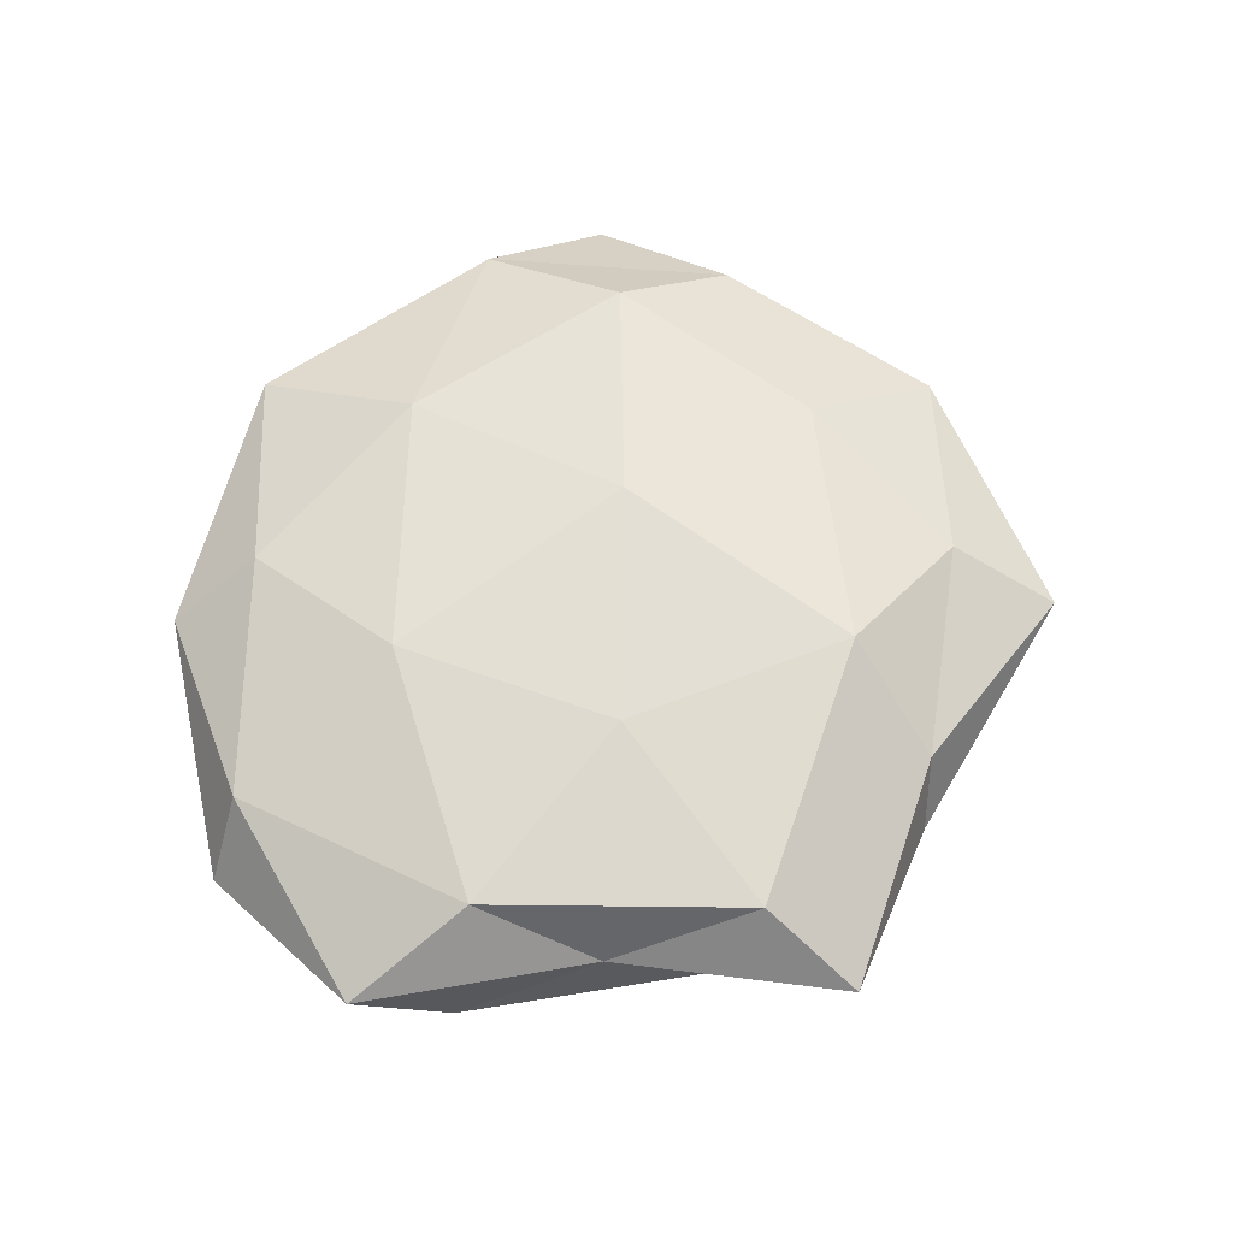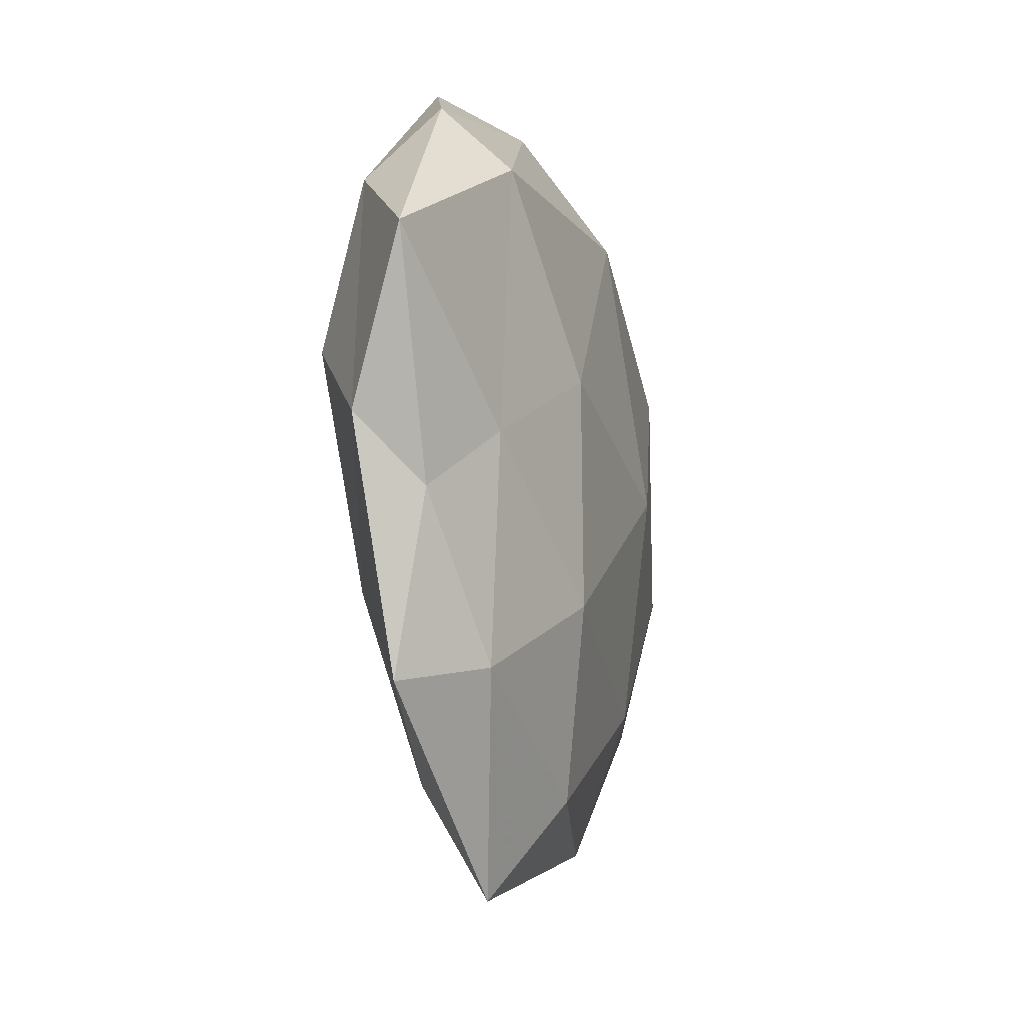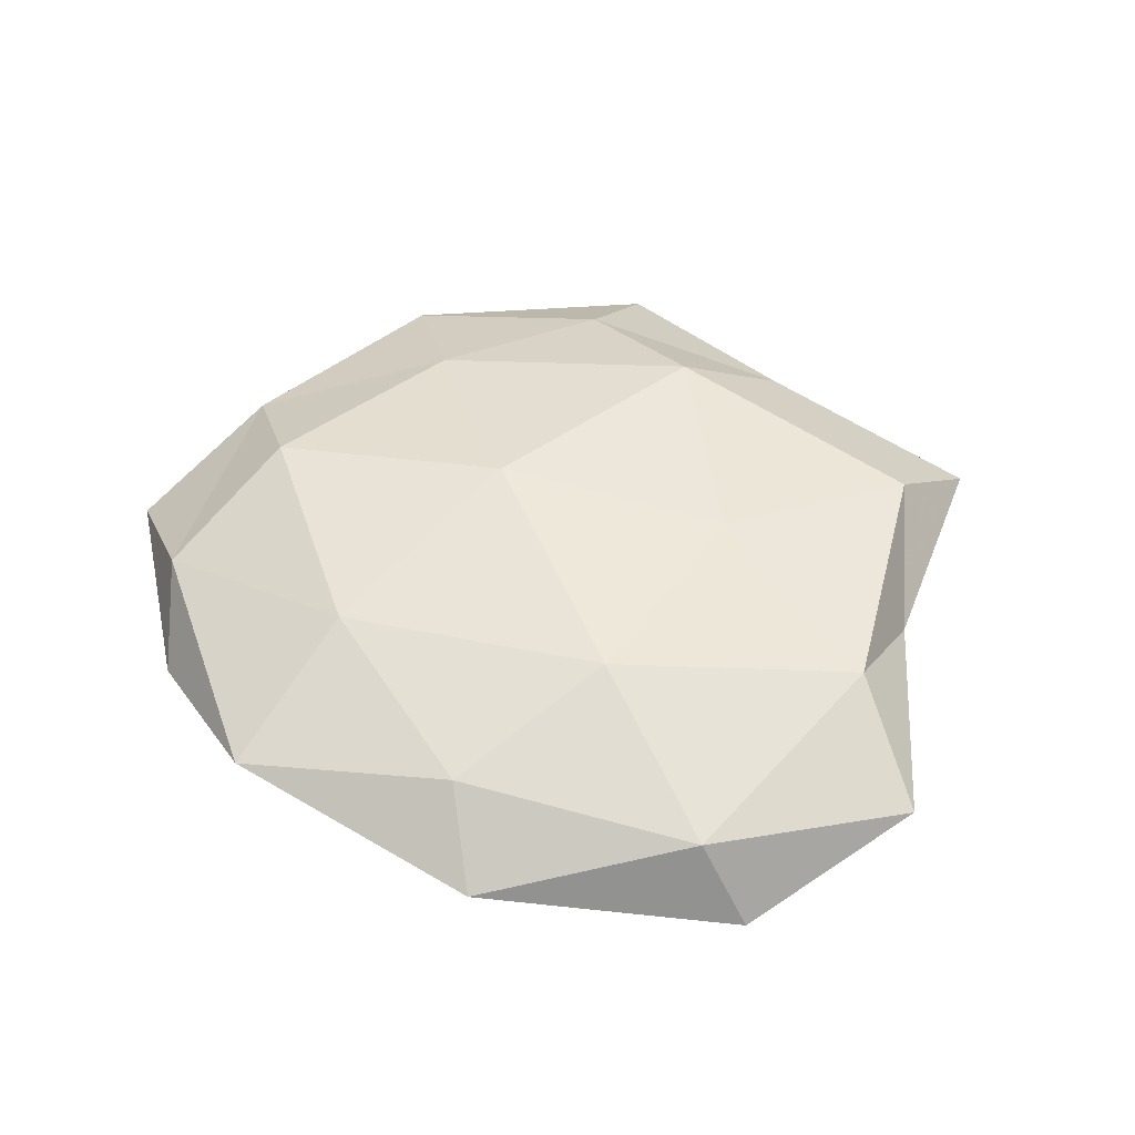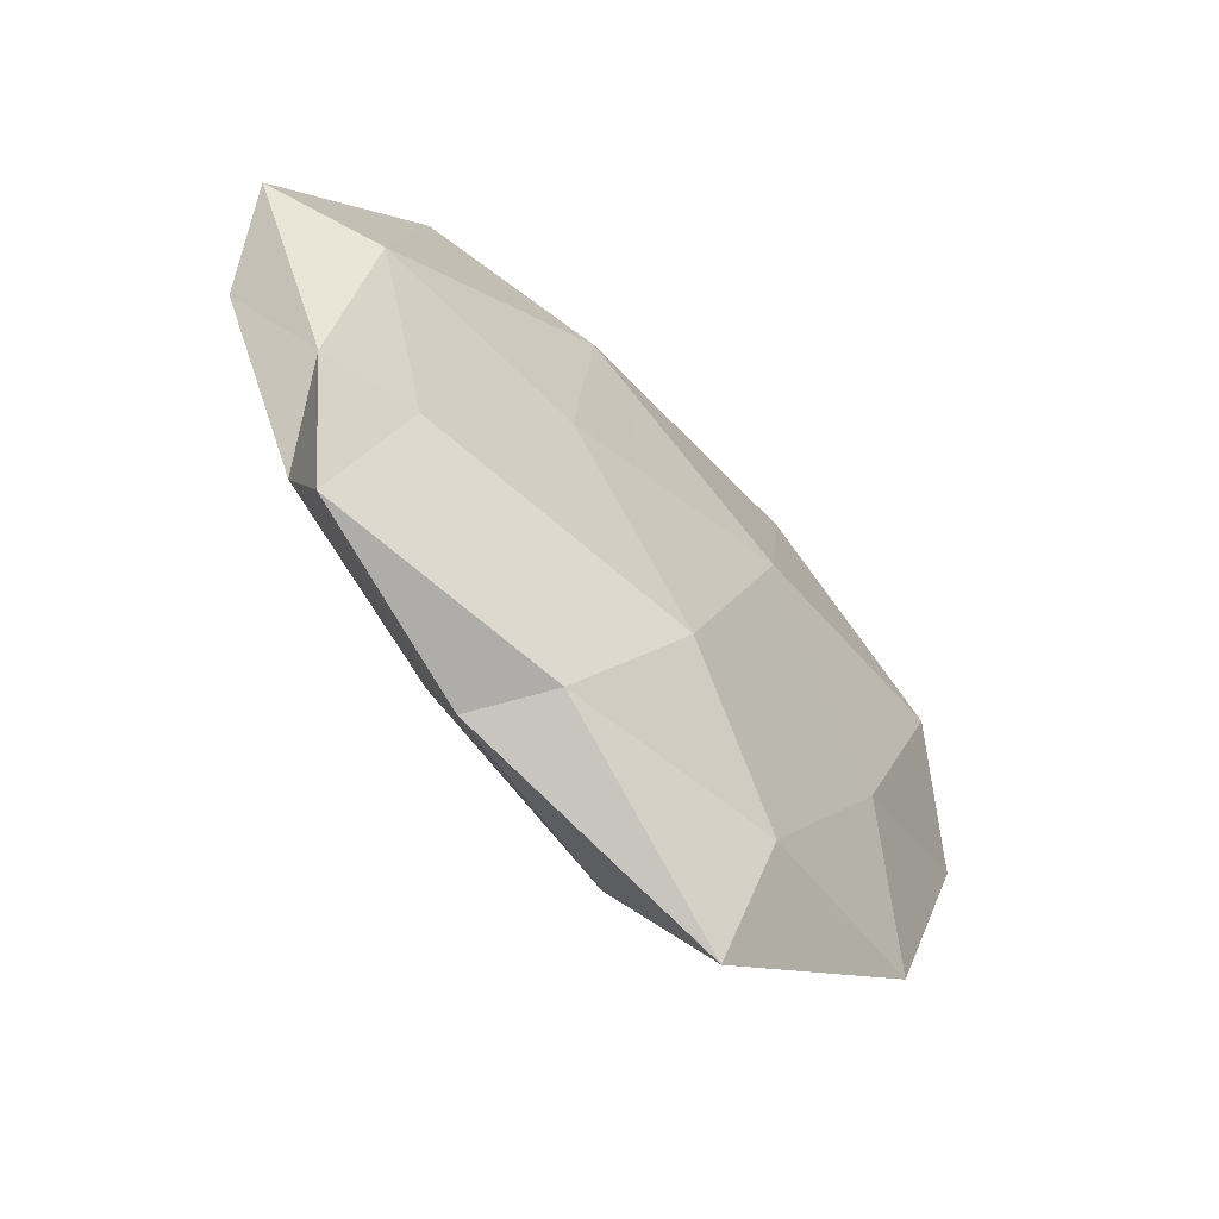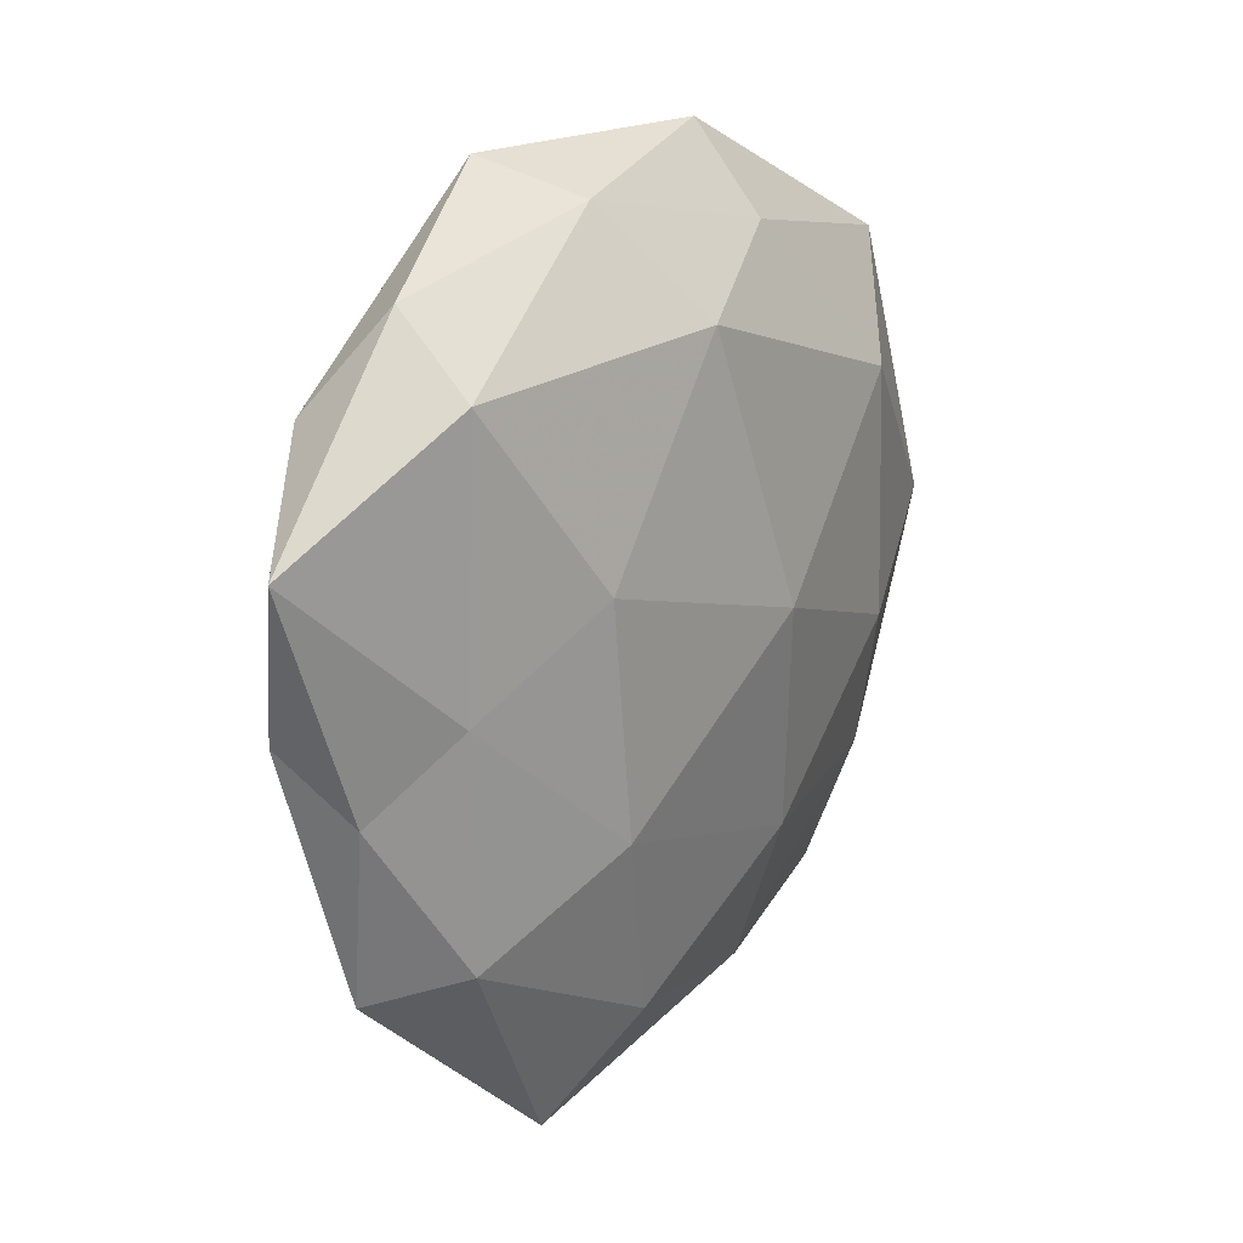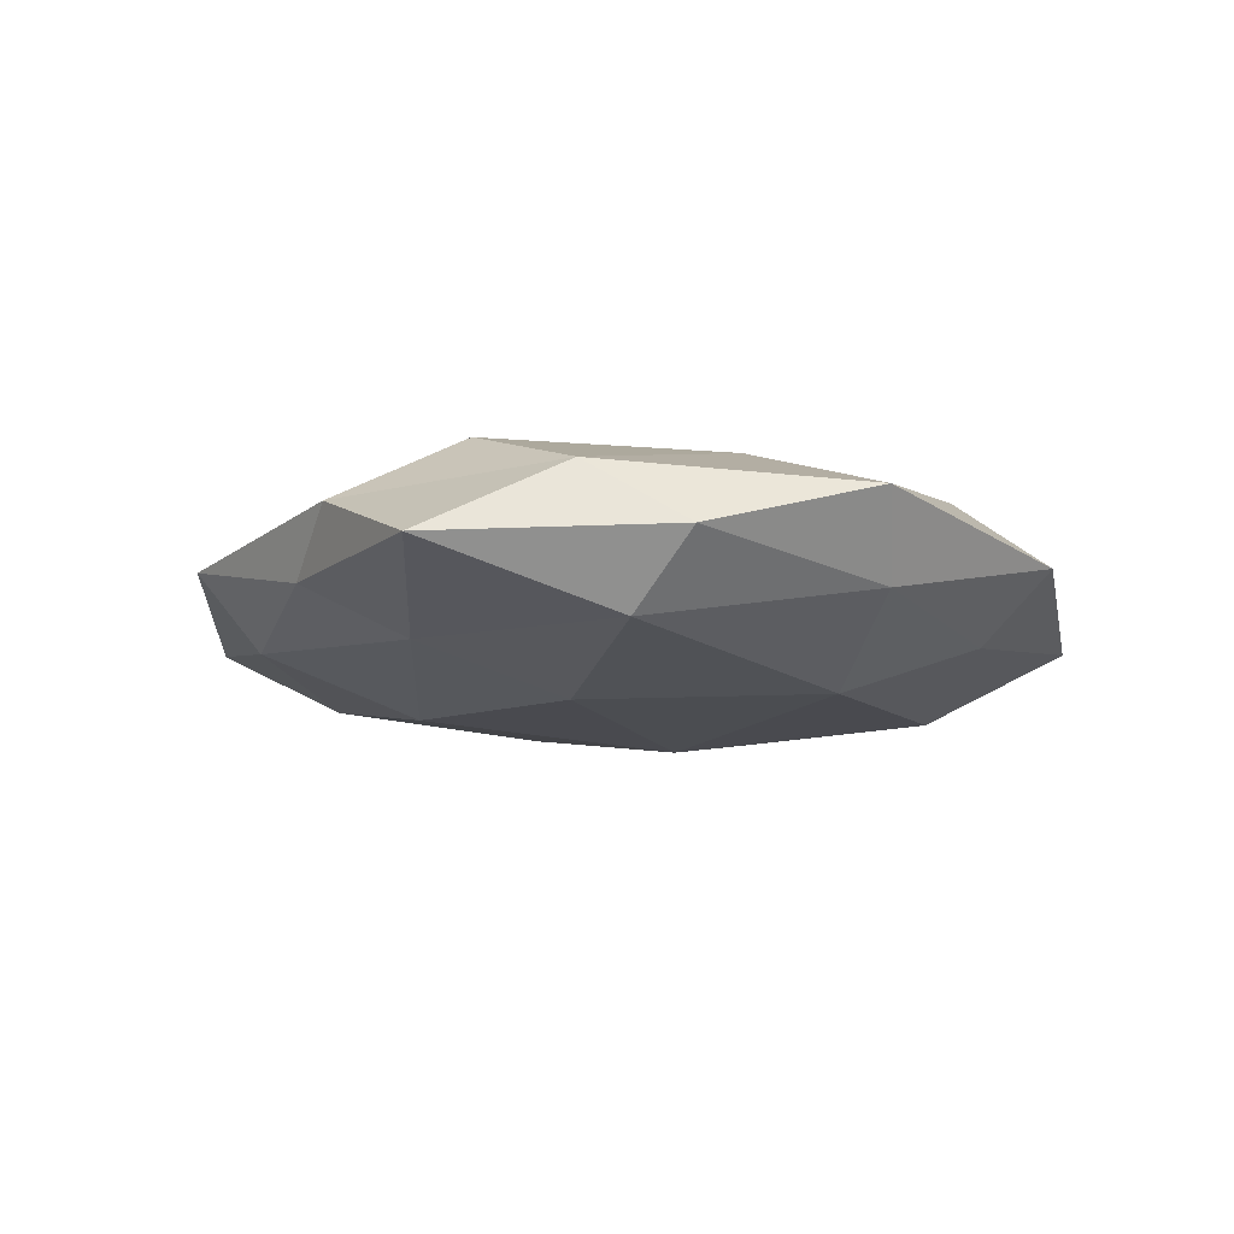
<metadata>
{"format":"obj","ext":"obj","renderer":"f3d","projection":"perspective","resolution":1024,"background":"white","views":[{"elev":62.6,"azim":-75.1,"up":"+Z"},{"elev":-16.0,"azim":104.8,"up":"+Y"},{"elev":49.1,"azim":-151.1,"up":"+Z"},{"elev":-65.5,"azim":-46.0,"up":"+Y"},{"elev":16.3,"azim":125.9,"up":"+Y"},{"elev":-11.5,"azim":128.2,"up":"+Z"}]}
</metadata>
<code>
v 0.009925 -0.002087 0.01602
v 0.02183 0.006212 -0.01462
v -0.01554 -0.04683 -0.004737
v 0.05873 0.01393 -0.00274
v 0.03871 0.03677 -0.001459
v 0.04695 -0.01345 -0.002562
v 0.04277 -0.03468 0.002265
v -0.01405 -0.02889 -0.01193
v -0.01009 -0.04554 0.004257
v 0.01767 -0.05644 -0.001767
v -0.0445 0.001754 0.01028
v -0.001279 -0.03347 0.0133
v -0.05239 0.002036 -0.005678
v -0.03287 0.02056 -0.01223
v -0.01471 0.04931 0.001276
v -0.05713 0.01305 0.002795
v -0.03414 -0.008985 -0.01196
v -0.03597 -0.0309 0.009683
v -0.01576 0.03875 -0.00683
v -0.03923 -0.02681 -0.006044
v 0.009279 -0.0436 -0.009537
v 0.03031 -0.02111 0.01028
v 0.01921 0.04837 0.004855
v 0.01237 0.04384 -0.004822
v 0.01686 0.02718 0.0123
v 0.0396 0.006275 0.0128
v 0.04471 0.02563 0.006189
v -0.008221 -0.001367 -0.01664
v 0.05119 -0.00528 0.004979
v 0.03829 0.02783 -0.0102
v -0.04005 -0.04347 0.00118
v -0.017 0.01908 0.01436
v 0.0346 -0.03193 -0.006776
v -0.03764 0.03283 0.007342
v -0.007435 0.04011 0.009143
v 0.03749 -0.004535 -0.008624
v -0.04423 -0.01396 0.001797
v 0.0177 -0.02122 -0.01382
v -0.04483 0.03429 -0.002879
v -0.01926 -0.009392 0.01373
v 0.003172 0.03081 -0.01403
v 0.01766 -0.04237 0.00647
f 9 3 10
f 14 17 13
f 12 18 9
f 3 20 8
f 8 20 17
f 13 17 20
f 21 3 8
f 10 3 21
f 22 1 12
f 19 15 24
f 24 23 5
f 15 23 24
f 22 26 1
f 1 26 25
f 27 4 5
f 5 23 27
f 23 25 27
f 27 25 26
f 17 28 8
f 14 28 17
f 29 6 4
f 7 6 29
f 7 29 22
f 22 29 26
f 29 4 27
f 26 29 27
f 30 5 4
f 24 5 30
f 9 31 3
f 9 18 31
f 3 31 20
f 1 25 32
f 7 33 6
f 10 33 7
f 10 21 33
f 34 16 11
f 34 11 32
f 15 35 23
f 23 35 25
f 32 25 35
f 15 34 35
f 35 34 32
f 36 4 6
f 2 30 36
f 30 4 36
f 6 33 36
f 37 11 16
f 16 13 37
f 18 11 37
f 13 20 37
f 31 18 37
f 37 20 31
f 8 38 21
f 28 2 38
f 28 38 8
f 33 21 38
f 36 38 2
f 33 38 36
f 14 13 39
f 39 13 16
f 19 14 39
f 19 39 15
f 39 34 15
f 39 16 34
f 12 1 40
f 18 40 11
f 12 40 18
f 40 1 32
f 32 11 40
f 19 41 14
f 19 24 41
f 41 2 28
f 41 28 14
f 41 30 2
f 24 30 41
f 42 10 7
f 42 9 10
f 42 12 9
f 42 7 22
f 42 22 12

</code>
